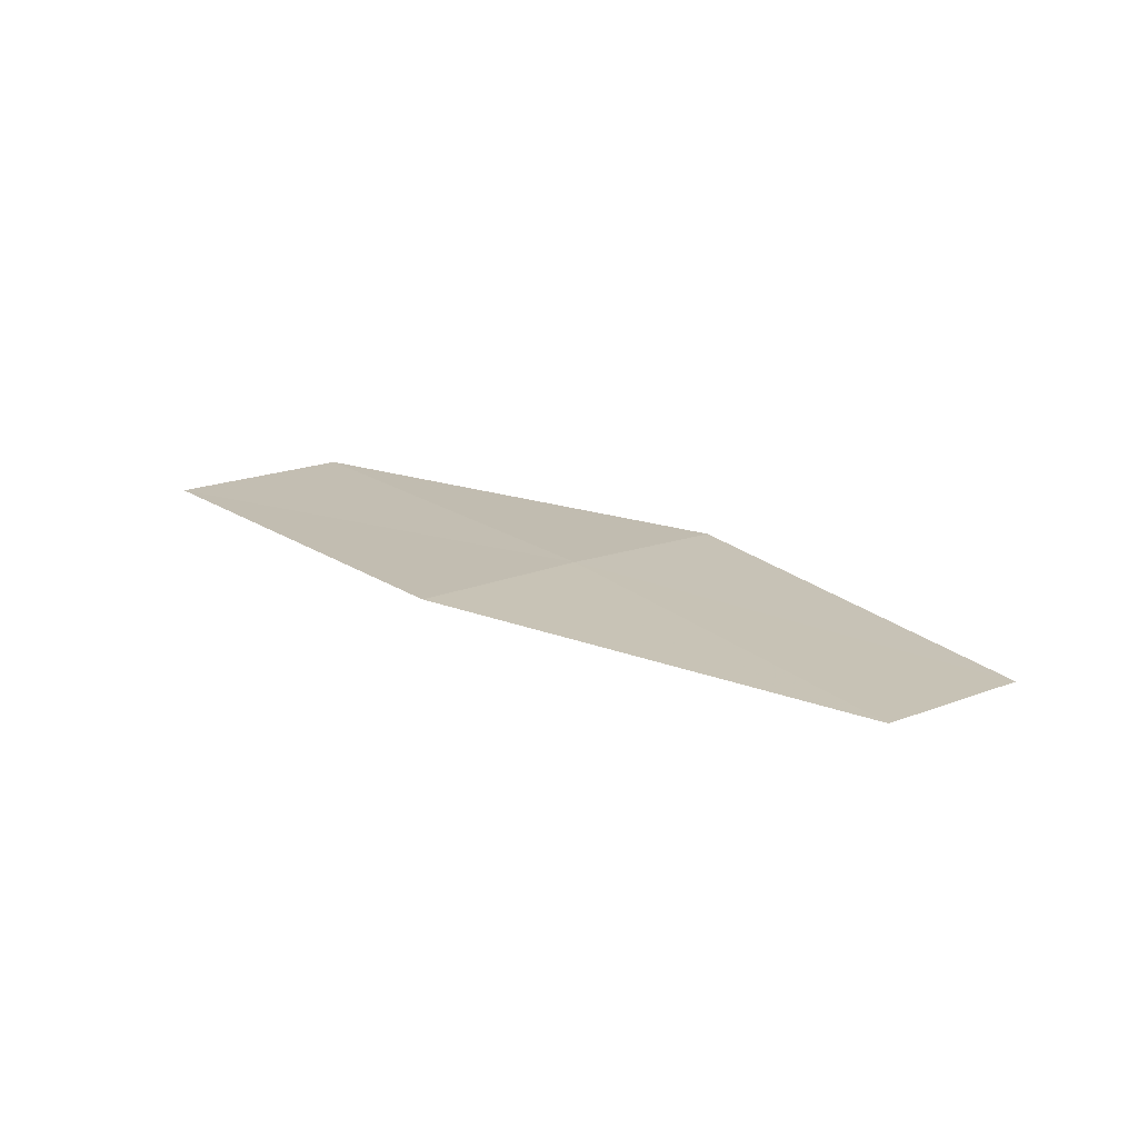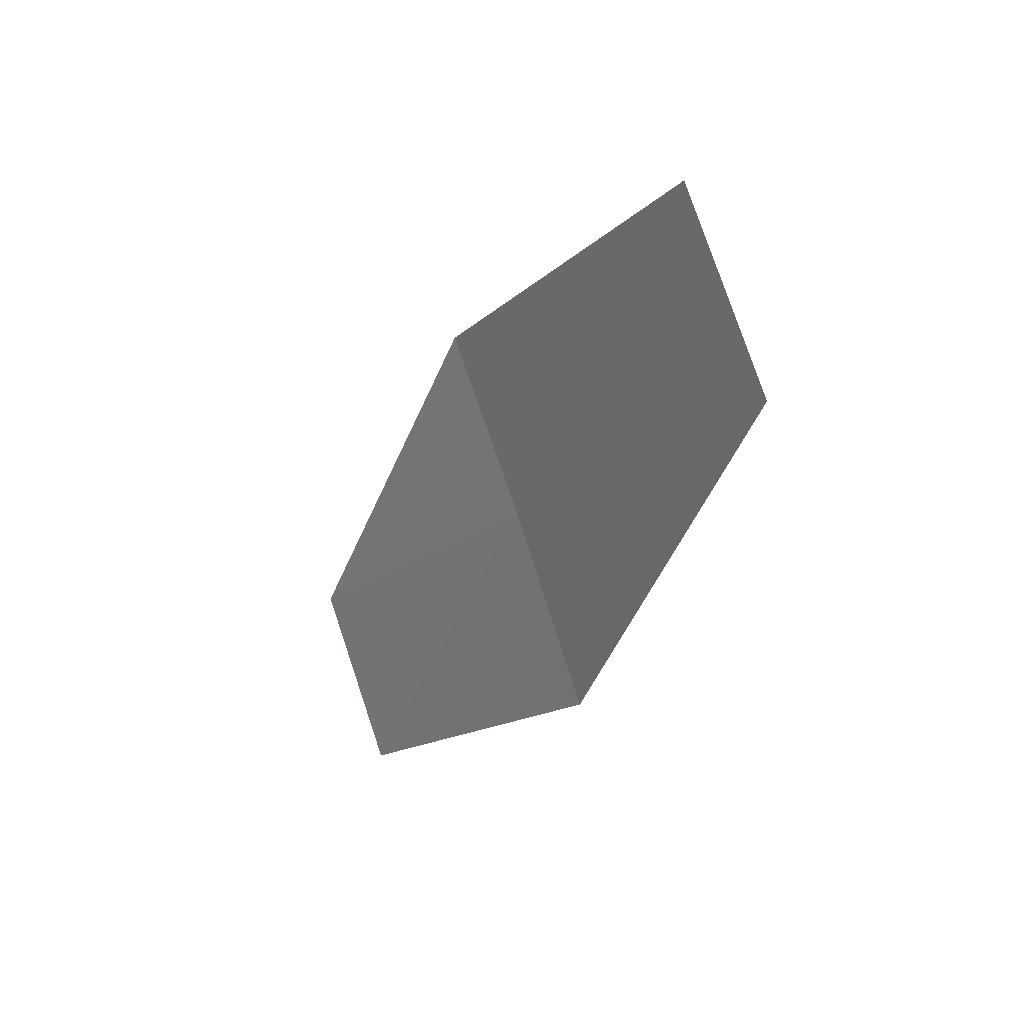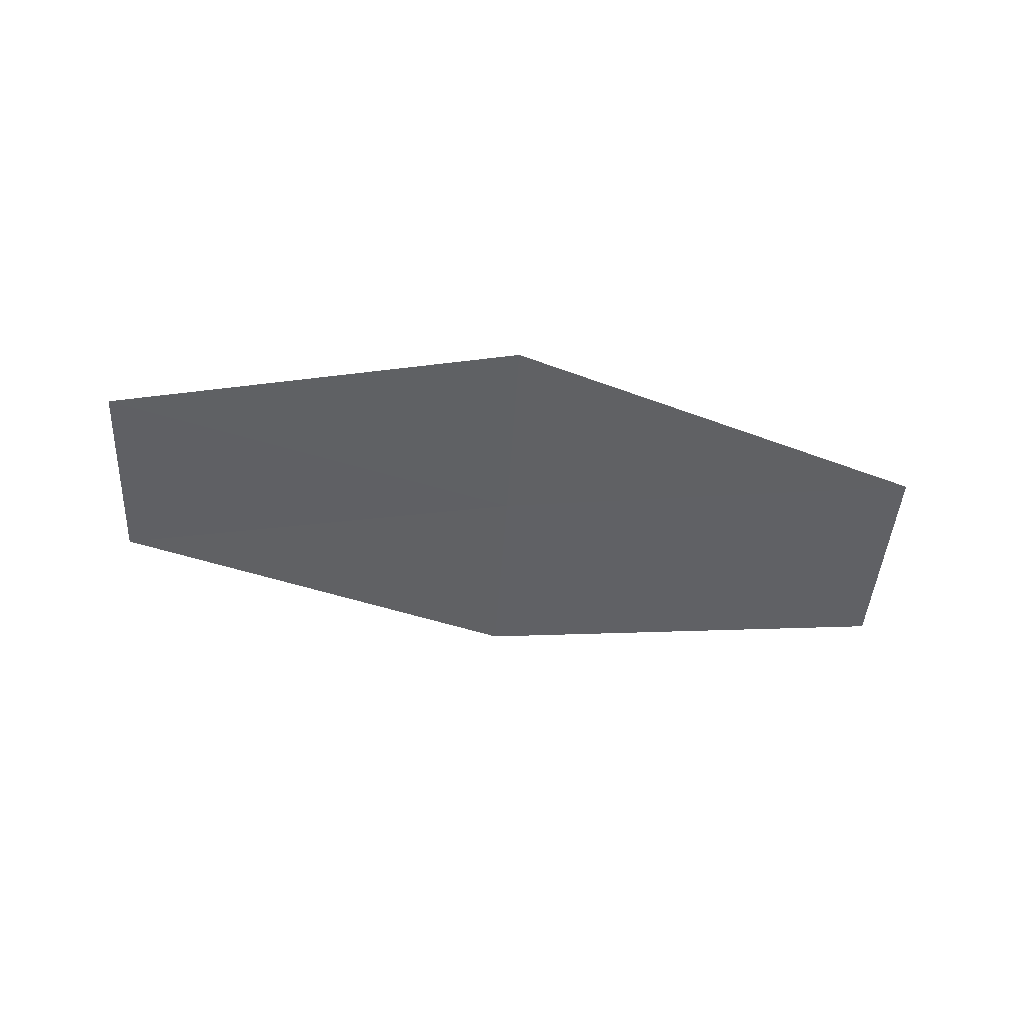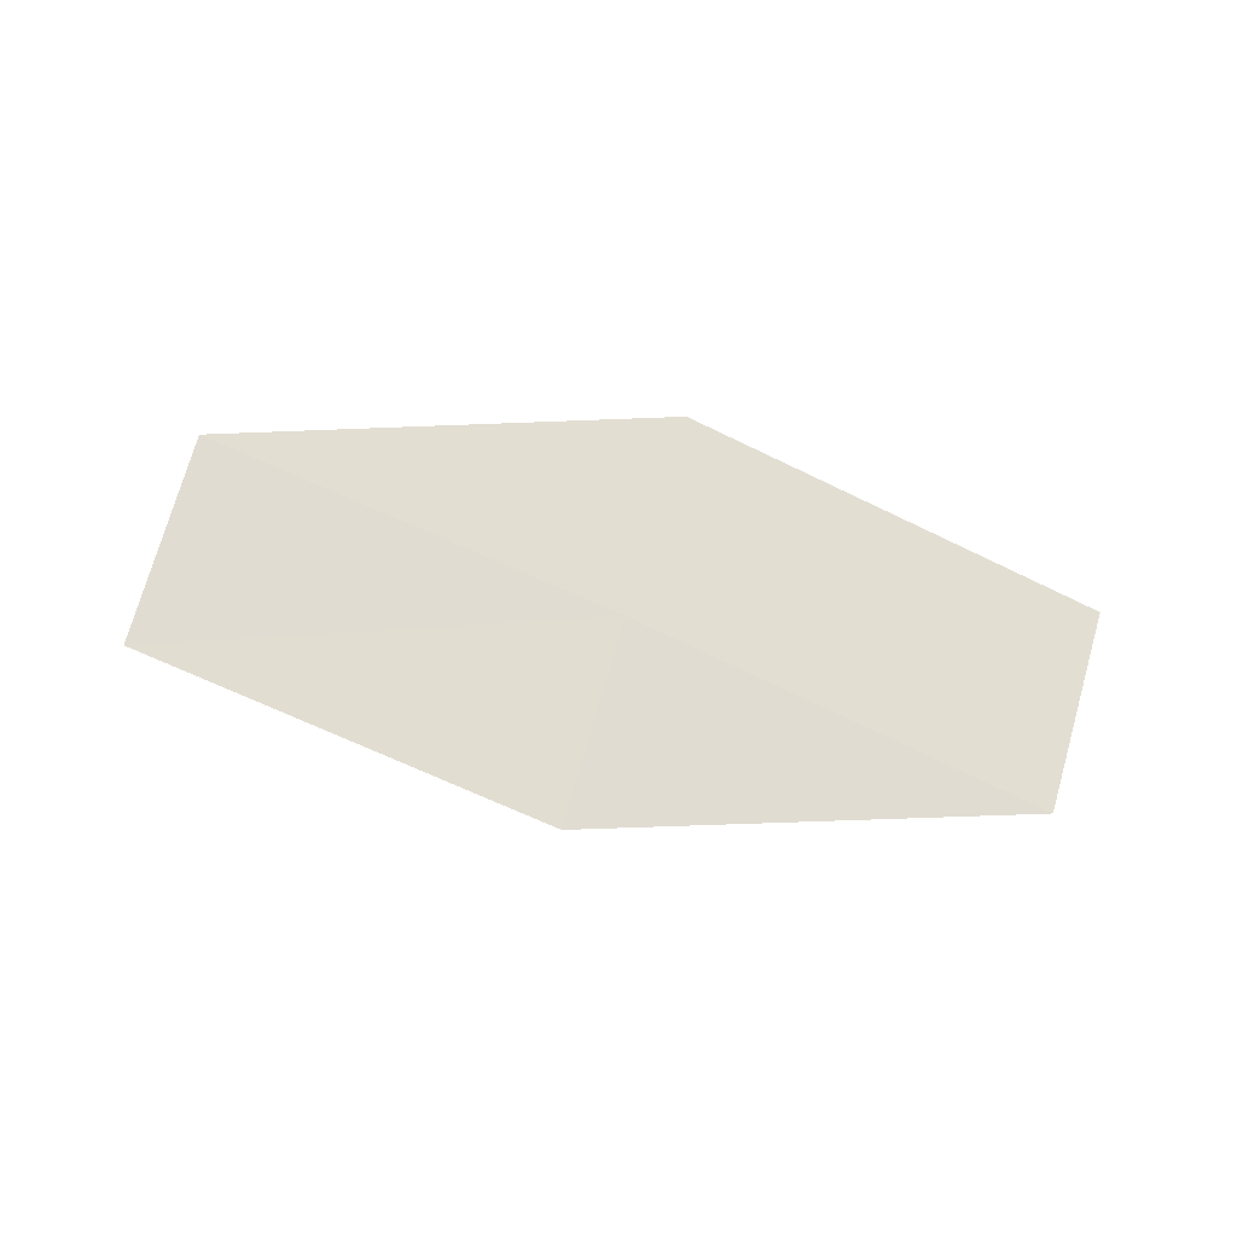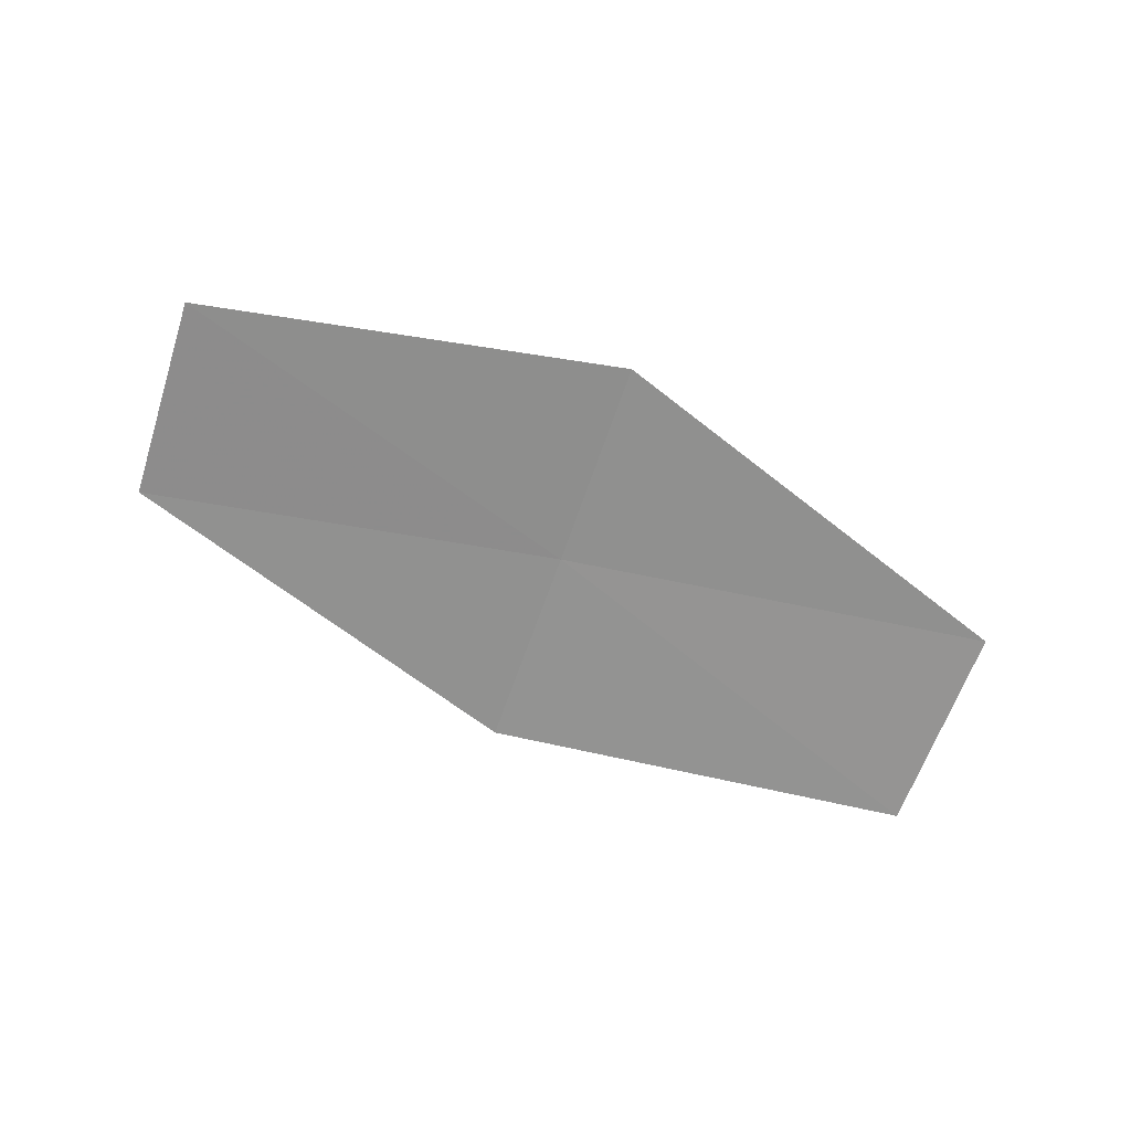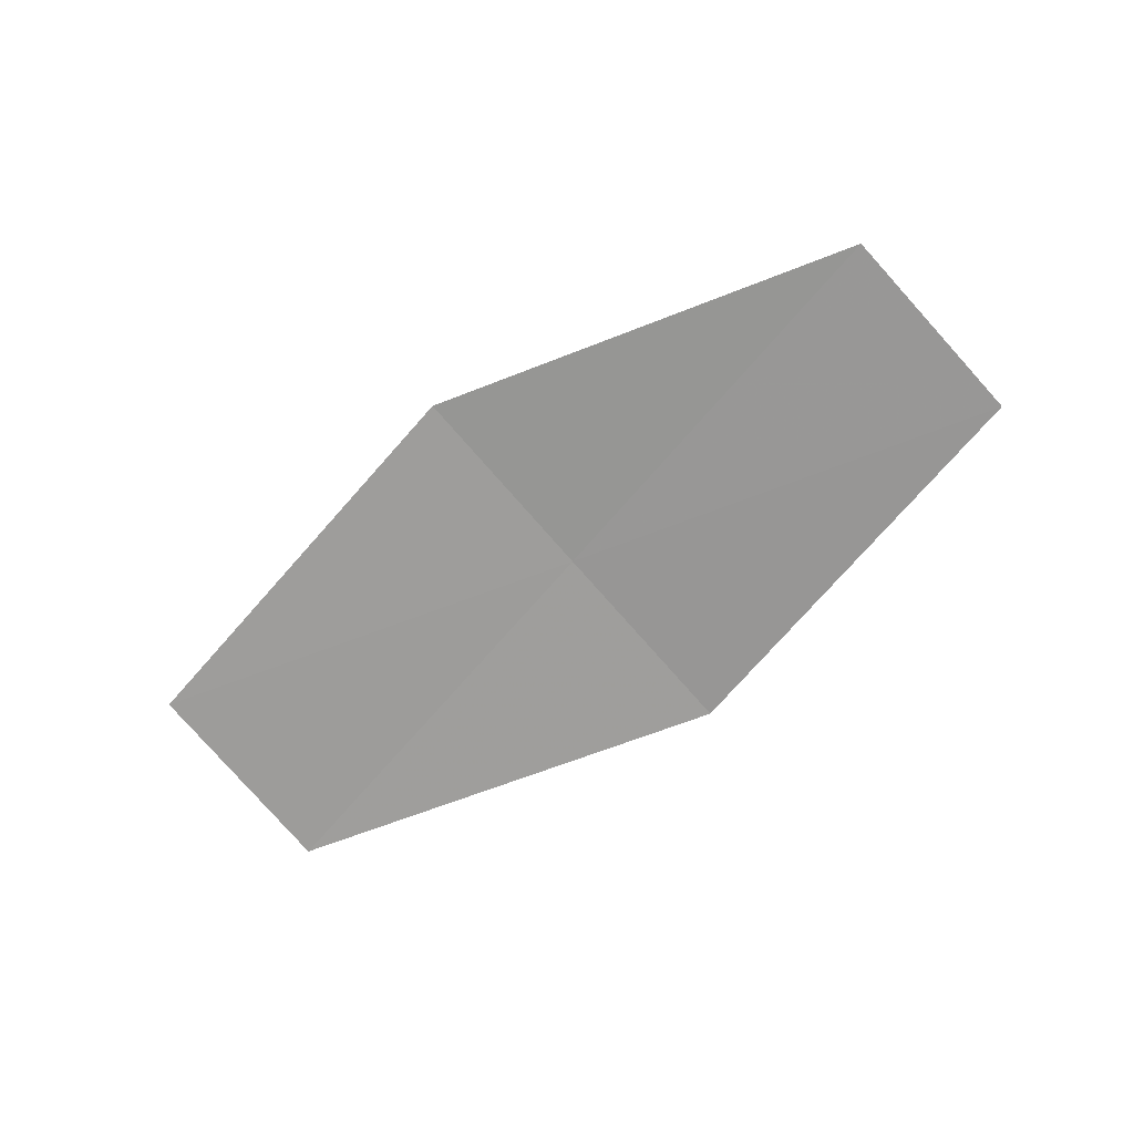
<metadata>
{"format":"obj","ext":"obj","renderer":"f3d","projection":"perspective","resolution":1024,"background":"white","views":[{"elev":22.3,"azim":17.6,"up":"+Z"},{"elev":-6.8,"azim":-114.1,"up":"+Y"},{"elev":-54.8,"azim":151.4,"up":"+Z"},{"elev":75.9,"azim":-9.0,"up":"+Z"},{"elev":-73.5,"azim":136.0,"up":"+Z"},{"elev":-65.3,"azim":16.8,"up":"+Z"}]}
</metadata>
<code>
v 10.23 -7.978 17.22
v 11.59 -8.15 17.09
v 11.31 -8.716 17.19
v 10.5 -7.386 17.13
v 9.958 -8.565 17.3
v 8.824 -7.852 17.26
v 9.09 -7.238 17.18
f 1 3 2
f 1 2 4
f 1 6 5
f 1 7 6
f 1 5 3
f 1 4 7

</code>
